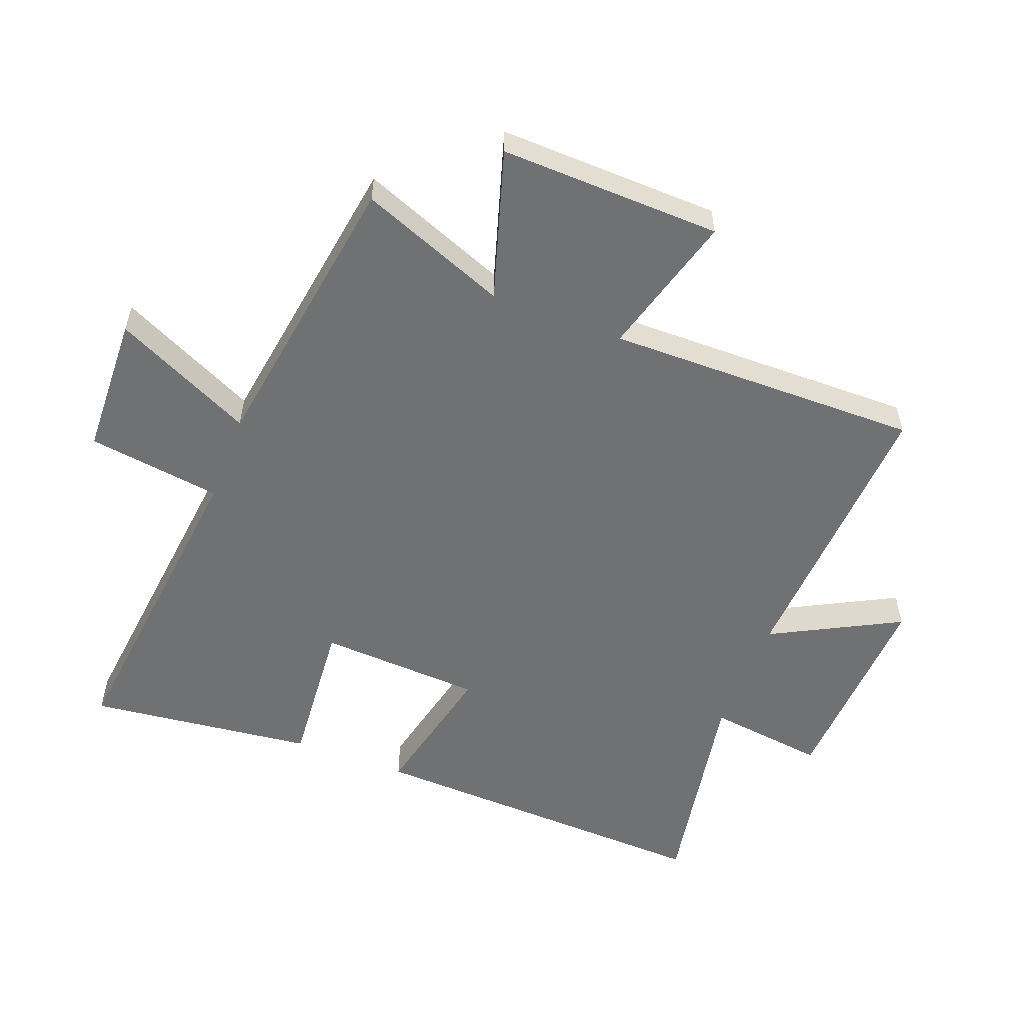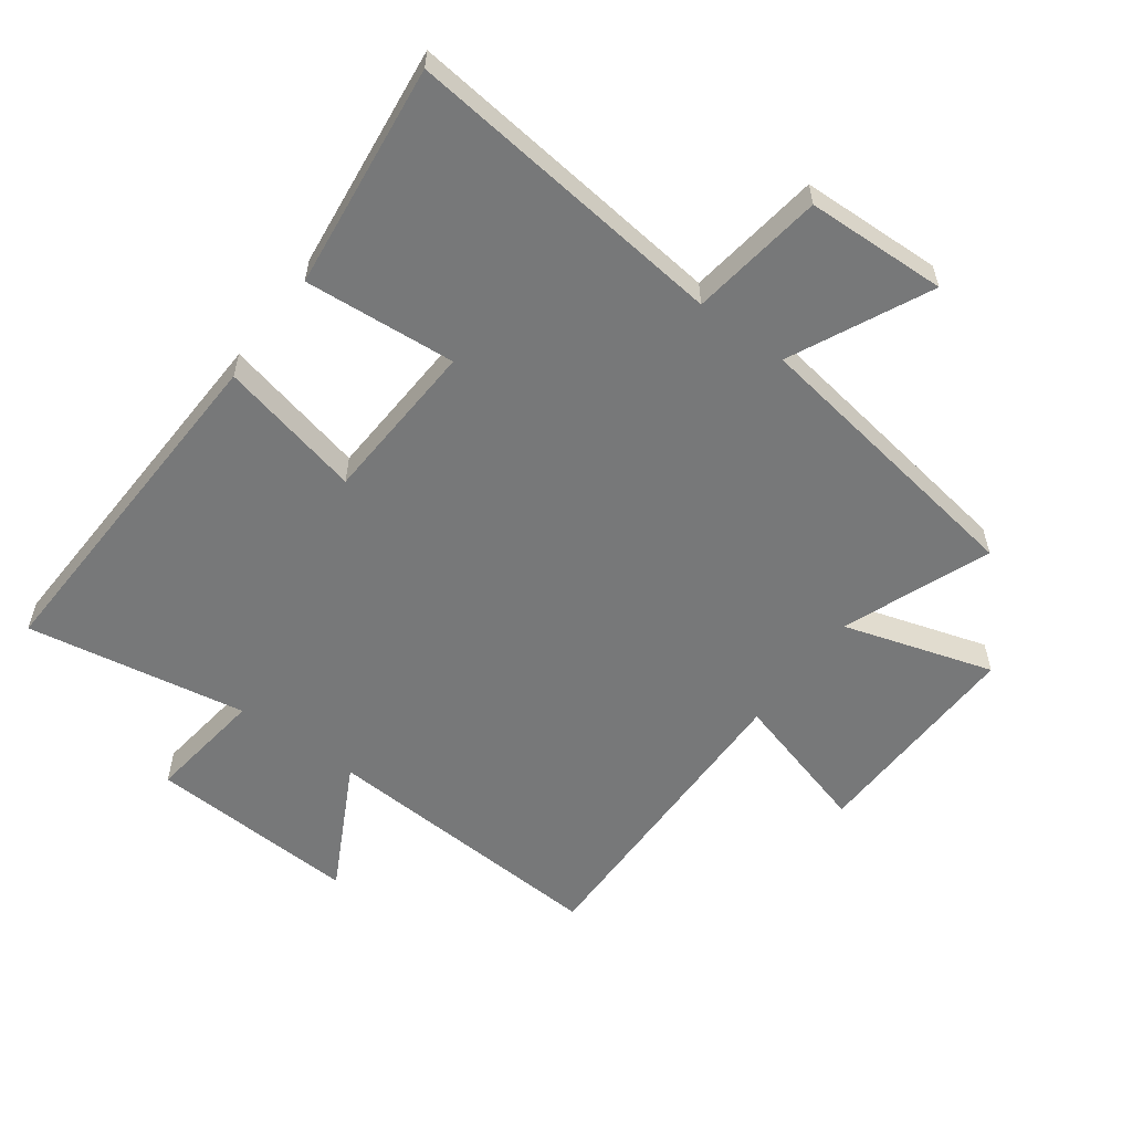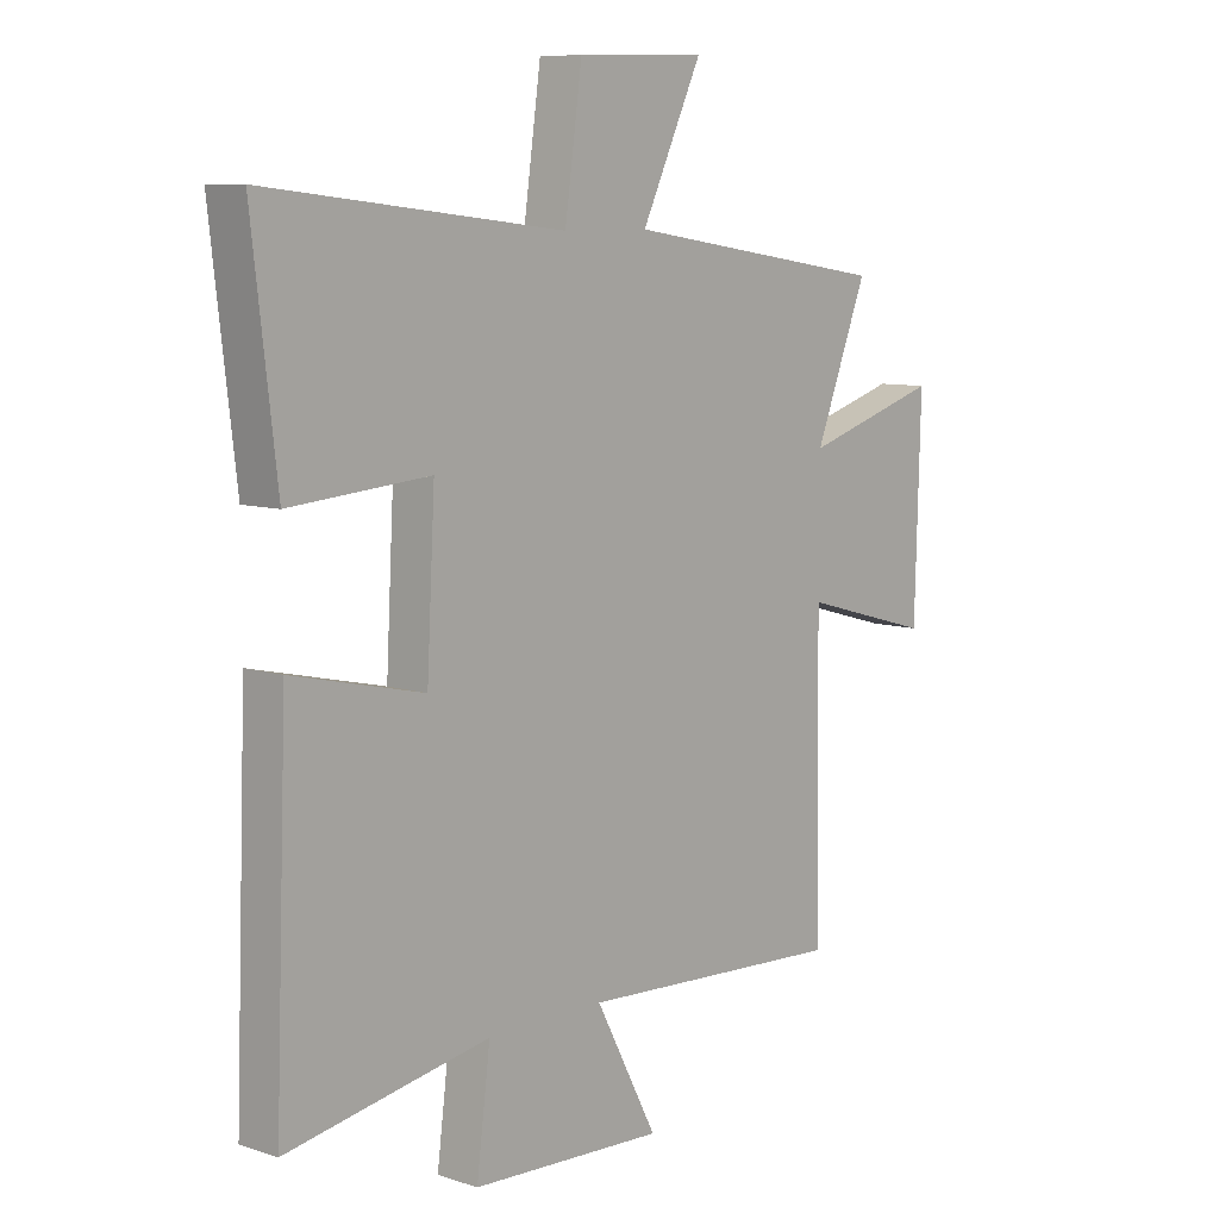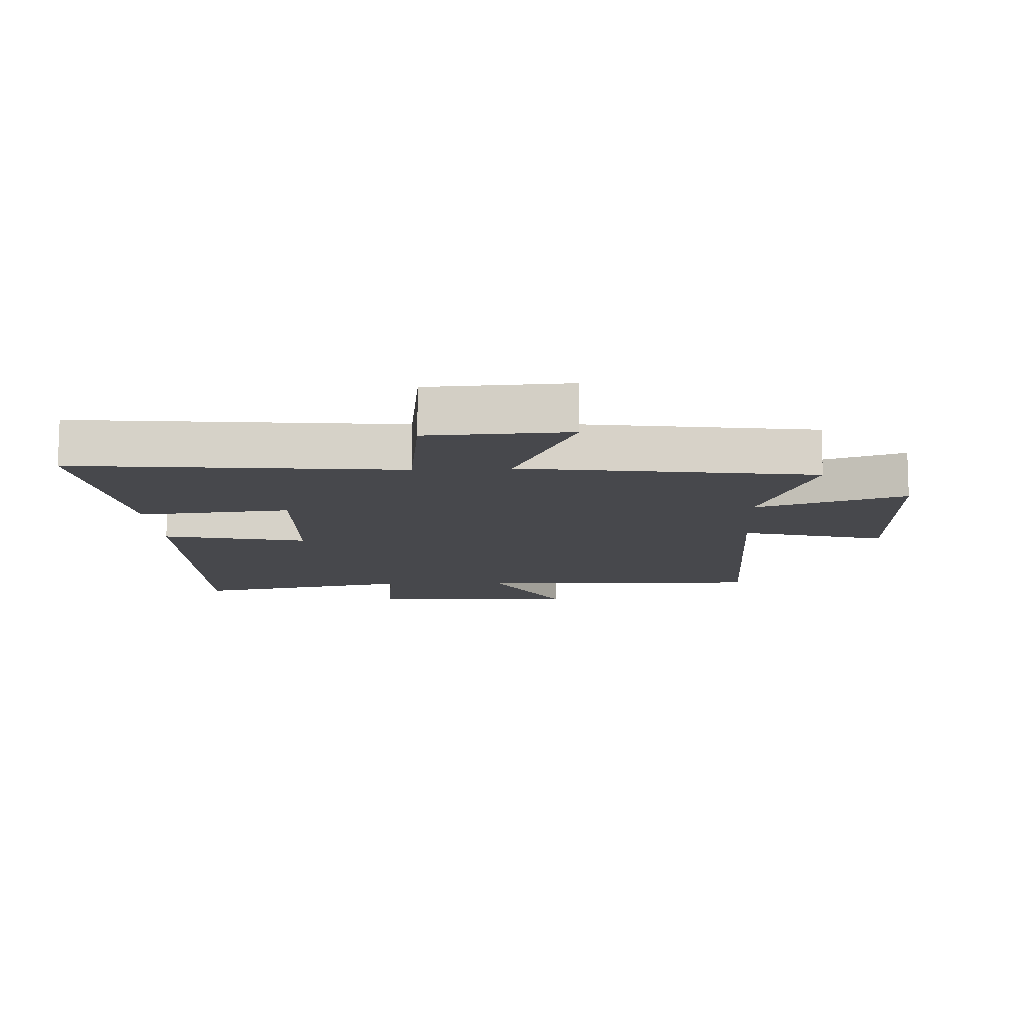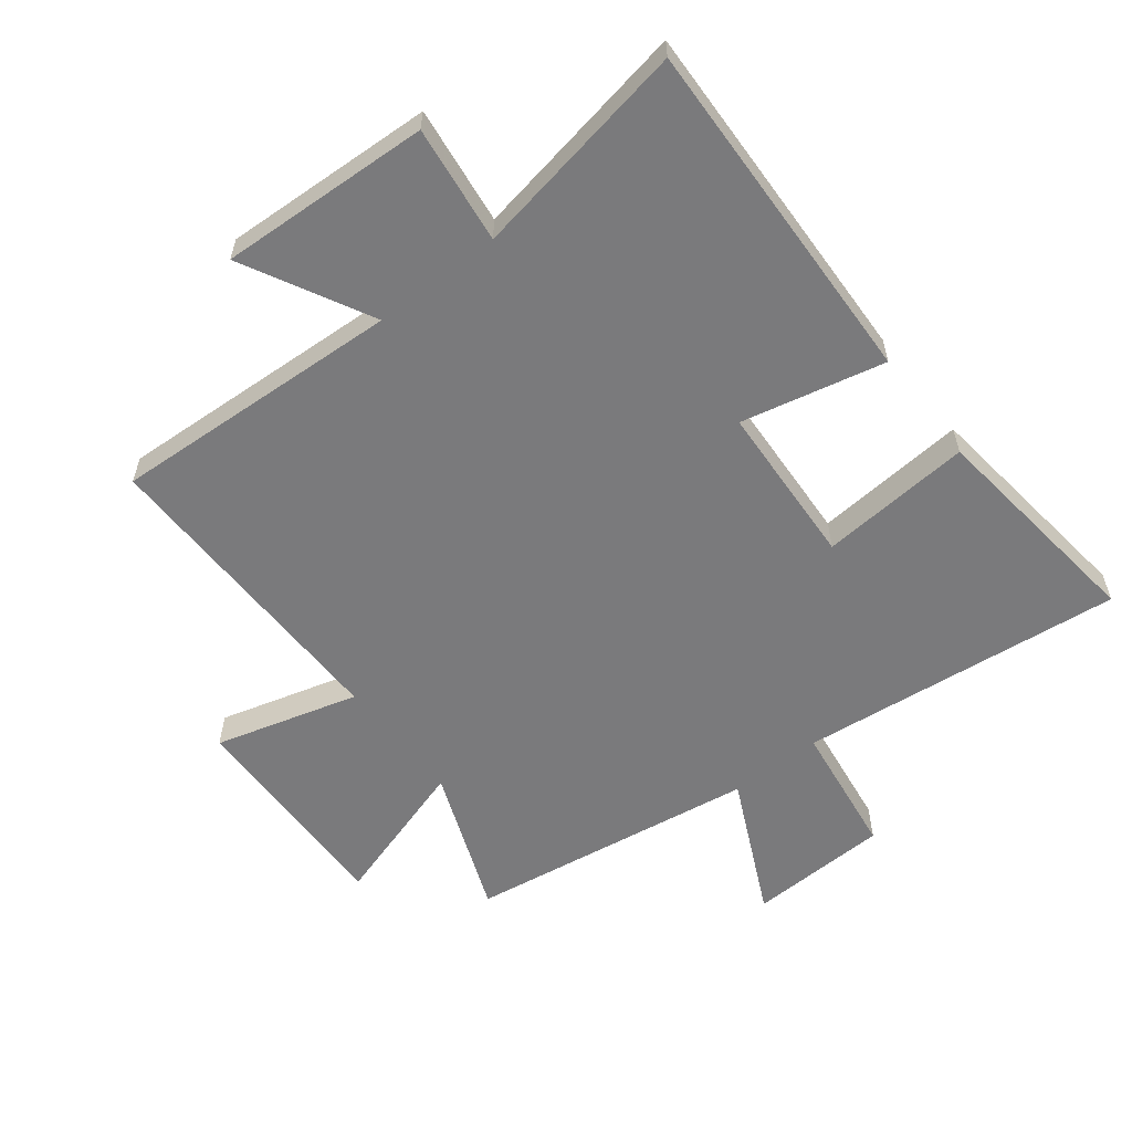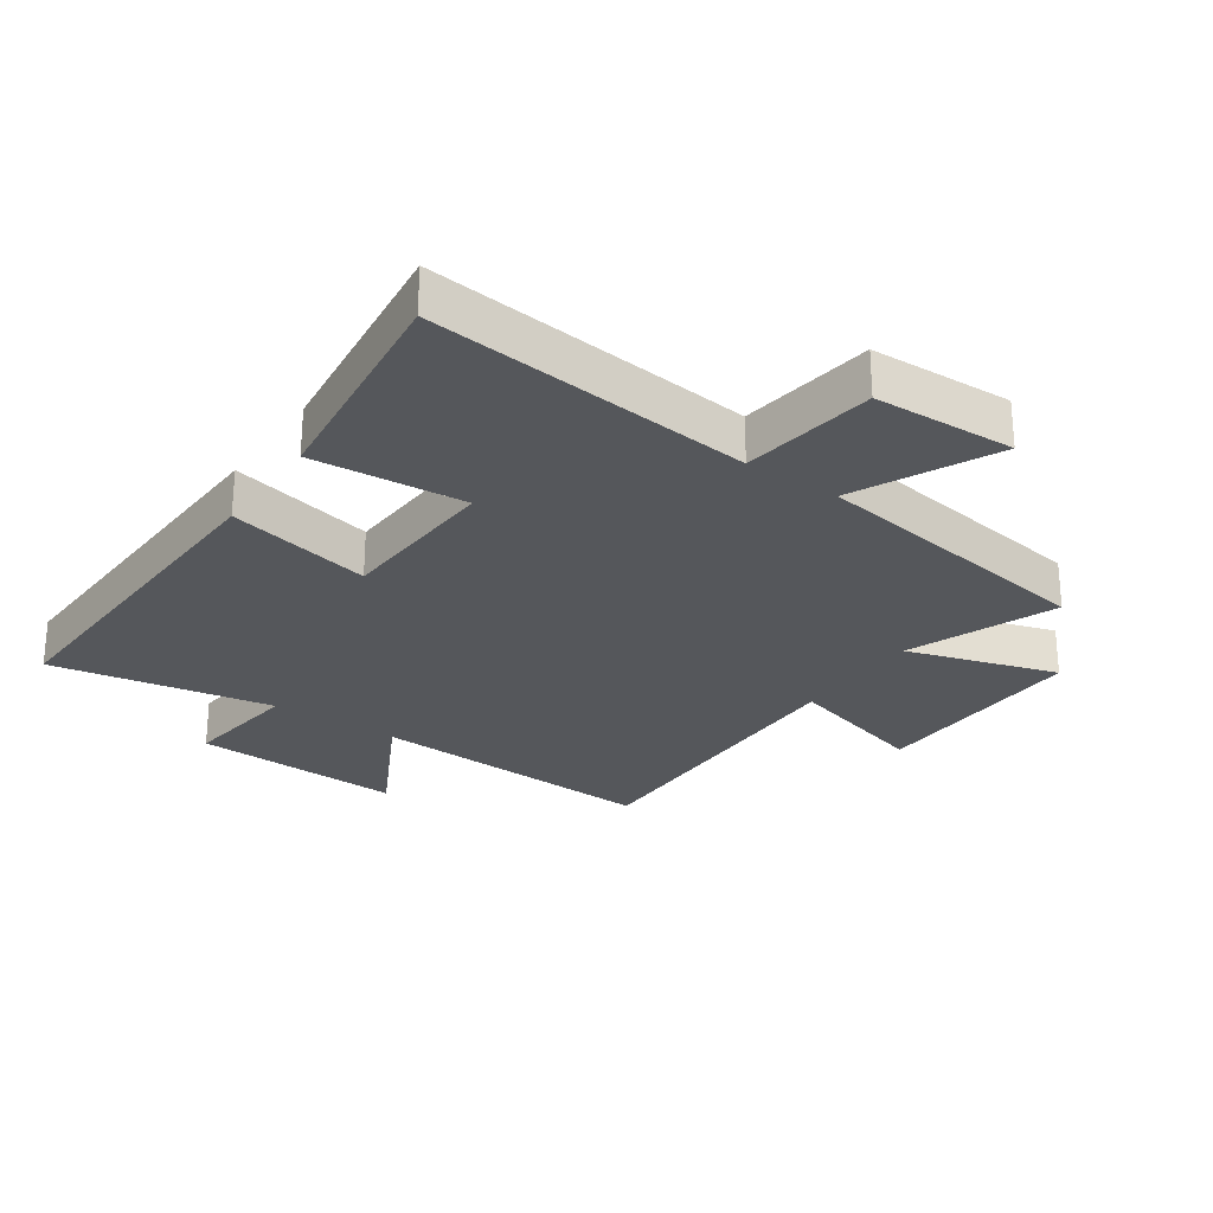
<metadata>
{"format":"obj","ext":"obj","renderer":"f3d","projection":"perspective","resolution":1024,"background":"white","views":[{"elev":-55.1,"azim":69.0,"up":"+Y"},{"elev":-57.3,"azim":-36.4,"up":"+Y"},{"elev":8.5,"azim":-48.4,"up":"+Z"},{"elev":-11.6,"azim":3.3,"up":"+Y"},{"elev":-58.2,"azim":-142.1,"up":"+Y"},{"elev":-26.8,"azim":-34.5,"up":"+Y"}]}
</metadata>
<code>
v 0.506 0.07 -0.525
v 0.039 0.07 -0.5
v 0.147 0.07 -0.705
v -0.191 0.07 -0.689
v -0.167 0.07 -0.5
v -0.521 0.07 -0.563
v -0.5 0.07 0.004
v -0.27 0.07 -0.048
v -0.256 0.07 0.214
v -0.5 0.07 0.194
v -0.543 0.07 0.557
v -0.023 0.07 0.5
v 0.007 0.07 0.715
v 0.233 0.07 0.723
v 0.127 0.07 0.5
v 0.592 0.07 0.43
v 0.5 0.07 0.194
v 0.74 0.07 0.268
v 0.73 0.07 -0.086
v 0.5 0.07 -0.022
v 0.506 0 -0.525
v 0.039 0 -0.5
v 0.147 0 -0.705
v -0.191 0 -0.689
v -0.167 0 -0.5
v -0.521 0 -0.563
v -0.5 0 0.004
v -0.27 0 -0.048
v -0.256 0 0.214
v -0.5 0 0.194
v -0.543 0 0.557
v -0.023 0 0.5
v 0.007 0 0.715
v 0.233 0 0.723
v 0.127 0 0.5
v 0.592 0 0.43
v 0.5 0 0.194
v 0.74 0 0.268
v 0.73 0 -0.086
v 0.5 0 -0.022
f 17 18 19 20
f 15 16 17
f 15 17 20
f 12 13 14 15
f 20 1 2
f 15 20 2
f 12 15 2
f 9 10 11 12
f 8 9 12 2
f 5 6 7 8
f 2 3 4 5
f 2 5 8
f 40 39 38 37
f 37 36 35
f 40 37 35
f 35 34 33 32
f 22 21 40
f 22 40 35
f 22 35 32
f 32 31 30 29
f 22 32 29 28
f 28 27 26 25
f 25 24 23 22
f 28 25 22
f 1 21 22 2
f 2 22 23 3
f 3 23 24 4
f 4 24 25 5
f 5 25 26 6
f 6 26 27 7
f 7 27 28 8
f 8 28 29 9
f 9 29 30 10
f 10 30 31 11
f 11 31 32 12
f 12 32 33 13
f 13 33 34 14
f 14 34 35 15
f 15 35 36 16
f 16 36 37 17
f 17 37 38 18
f 18 38 39 19
f 19 39 40 20
f 20 40 21 1

</code>
